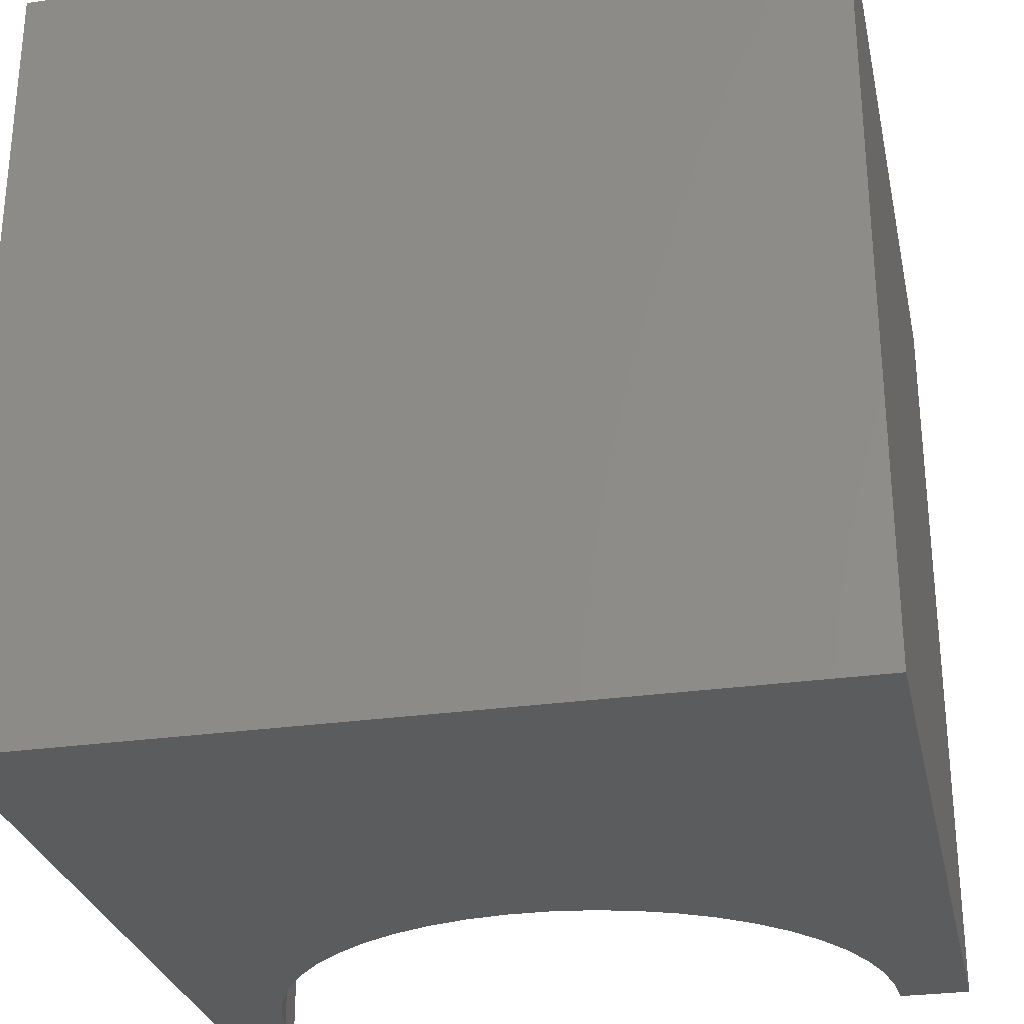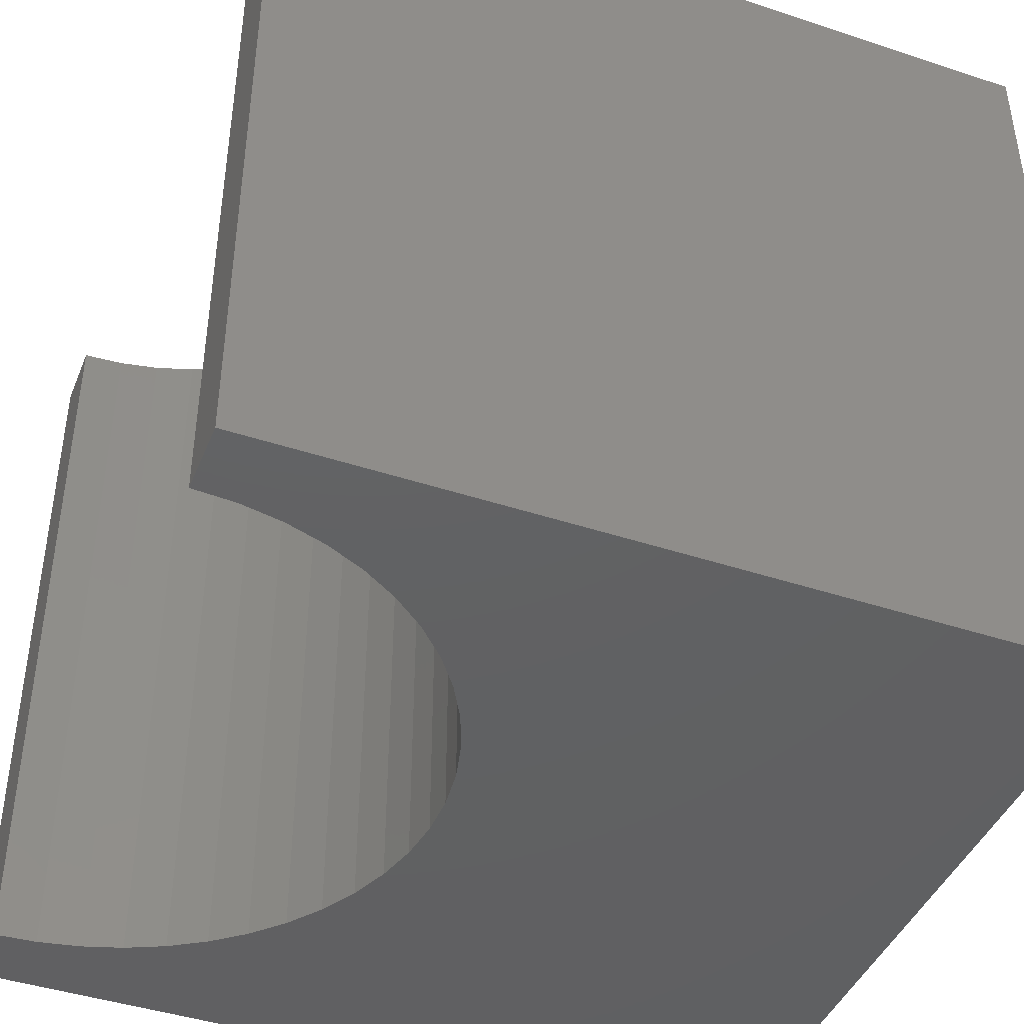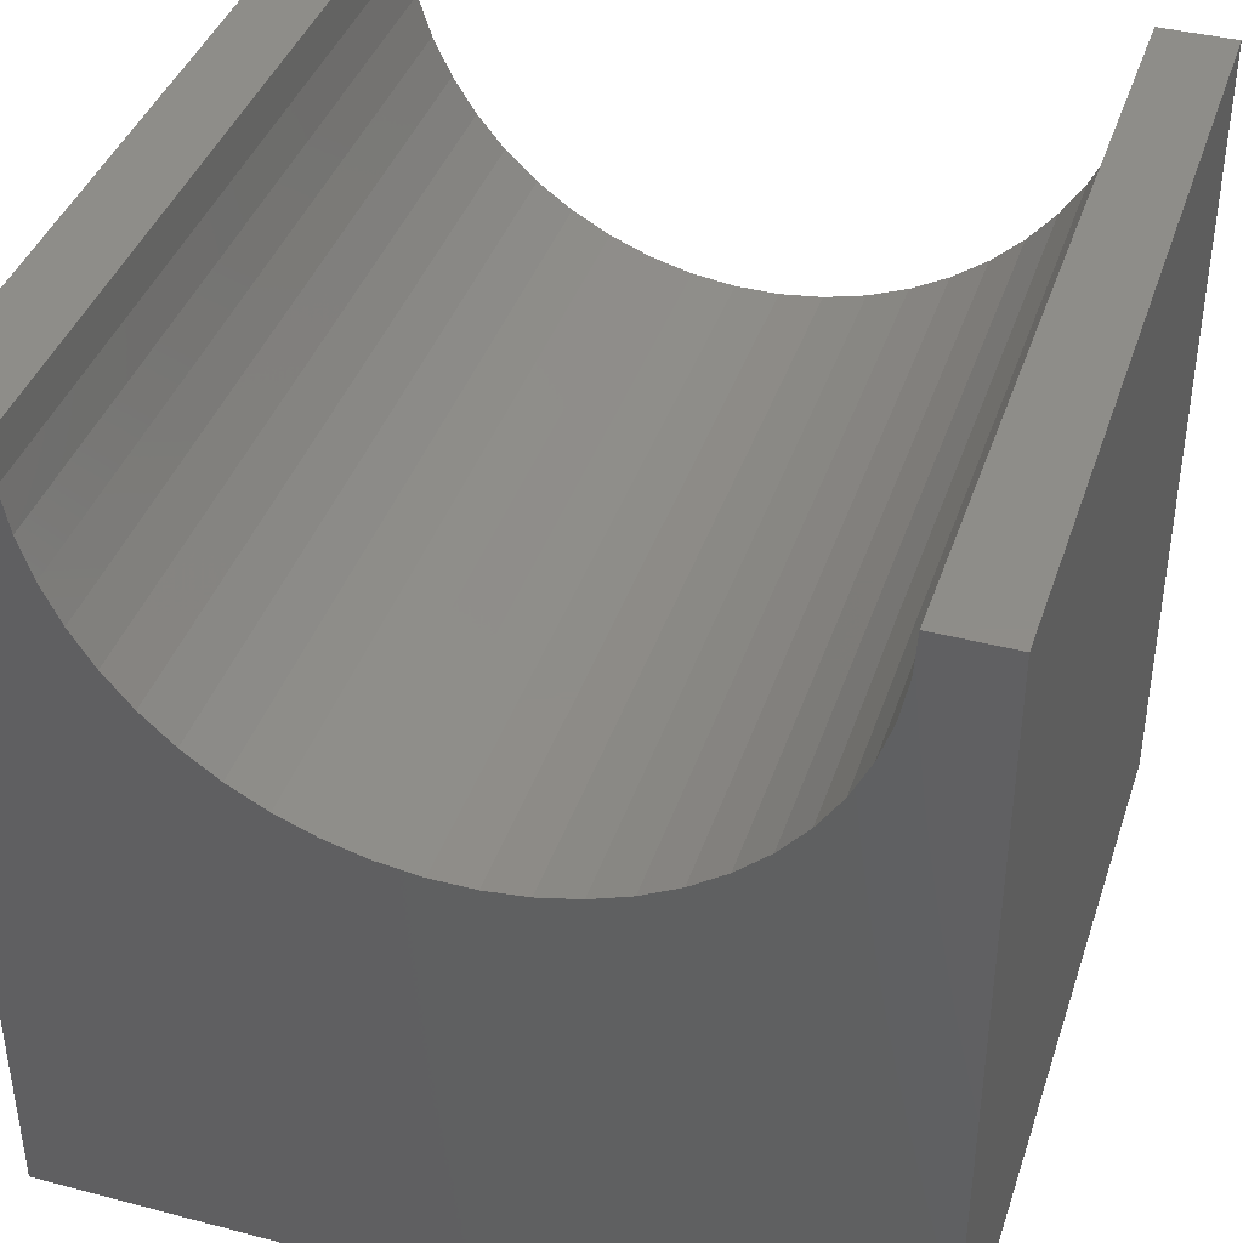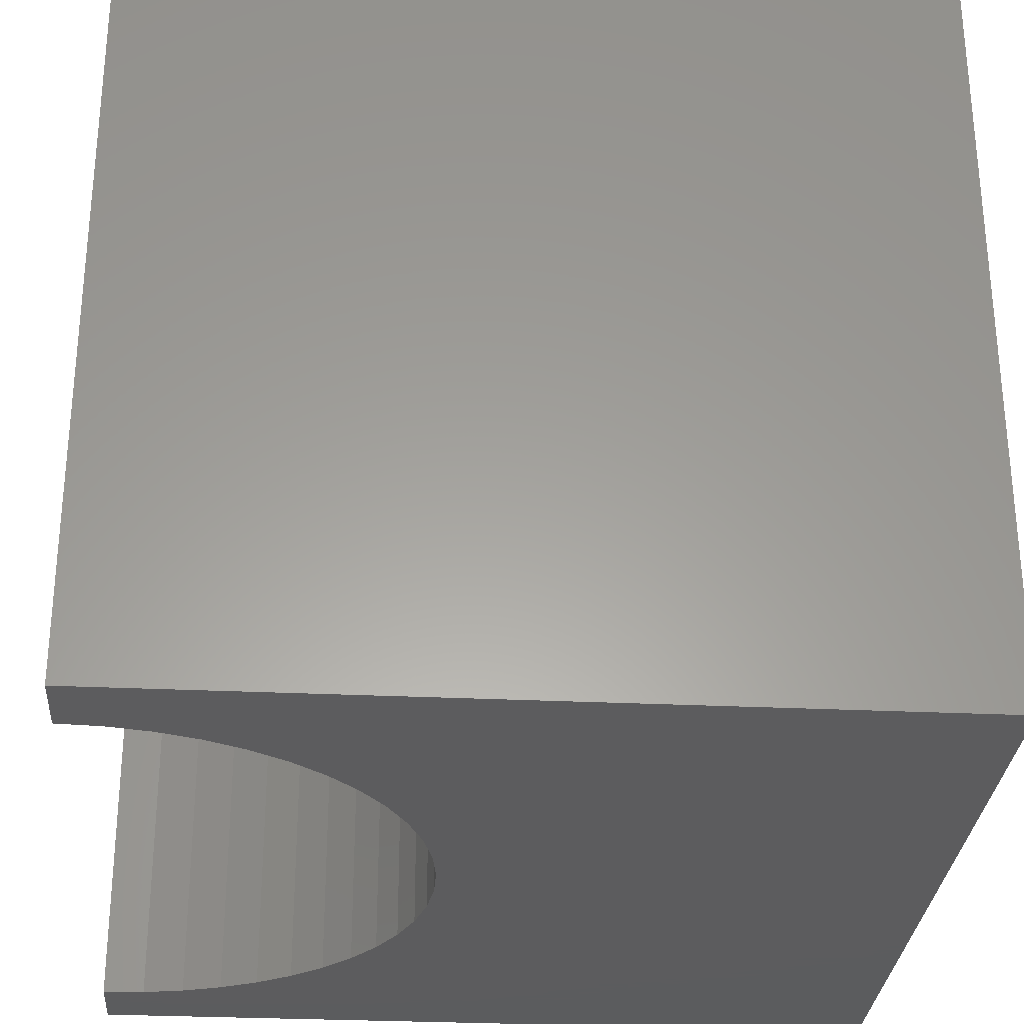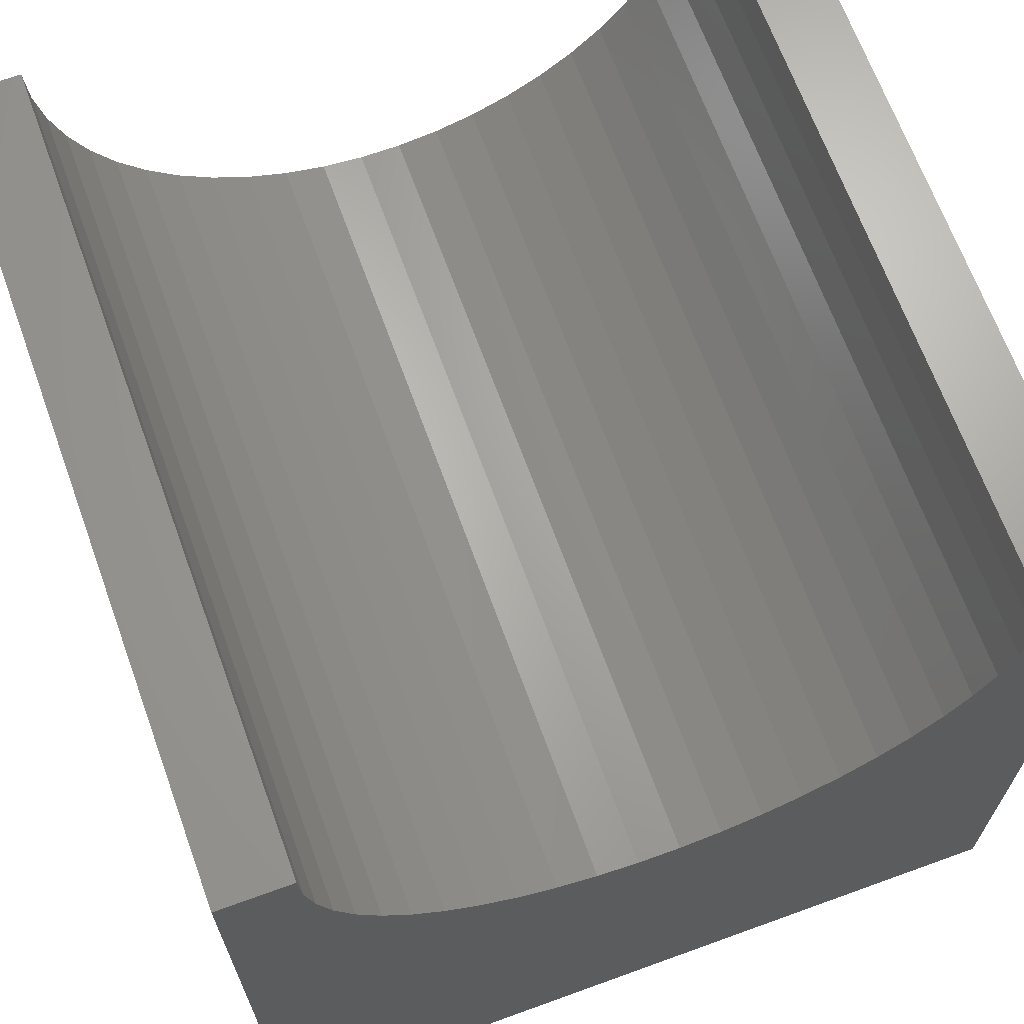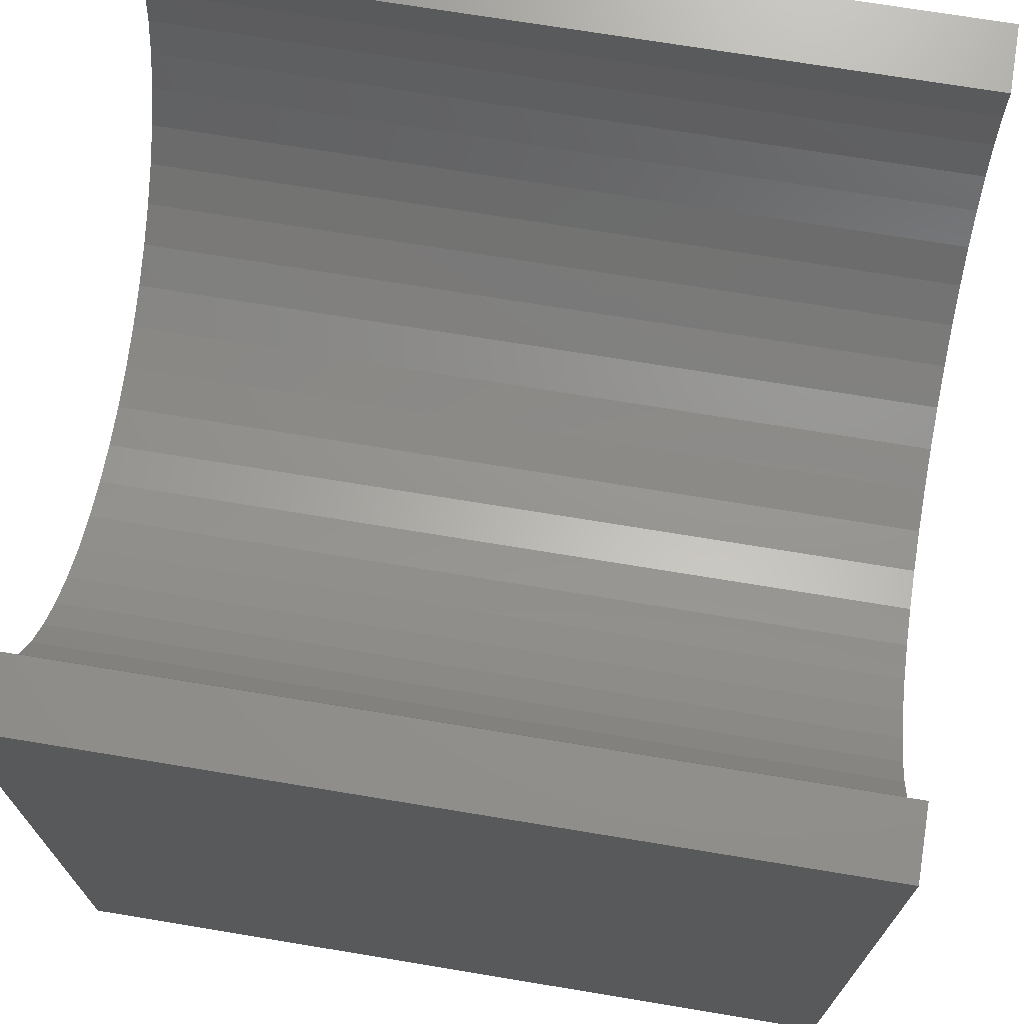
<metadata>
{"format":"stl","ext":"stl","renderer":"f3d","projection":"perspective","resolution":1024,"background":"white","views":[{"elev":-28.5,"azim":-167.9,"up":"+Y"},{"elev":-43.3,"azim":68.6,"up":"+Y"},{"elev":40.2,"azim":17.9,"up":"+Z"},{"elev":-29.5,"azim":86.0,"up":"+Y"},{"elev":67.3,"azim":160.0,"up":"+Z"},{"elev":70.8,"azim":99.4,"up":"+Z"}]}
</metadata>
<code>
# stl→obj: 60 verts, 116 faces
v 0.8911 10 10
v 0 10 10
v 0.8911 0 10
v 0 0 10
v 0 10 0
v 0 0 0
v 9.109 0 10
v 10 0 10
v 9.109 10 10
v 10 10 10
v 10 10 0
v 10 0 0
v 9.077 10 9.485
v 3.73 10 6.092
v 3.251 10 6.282
v 2.798 10 6.531
v 7.995 10 7.187
v 7.619 10 6.834
v 7.202 10 6.531
v 1.399 10 8.021
v 1.676 10 7.585
v 5.77 10 5.964
v 6.27 10 6.092
v 6.75 10 6.282
v 8.82 10 8.487
v 8.98 10 8.978
v 8.324 10 7.585
v 8.601 10 8.021
v 0.9235 10 9.485
v 1.02 10 8.978
v 1.18 10 8.487
v 2.005 10 7.187
v 2.381 10 6.834
v 4.23 10 5.964
v 4.742 10 5.899
v 5.258 10 5.899
v 0.9235 0 9.485
v 4.23 0 5.964
v 3.73 0 6.092
v 3.251 0 6.282
v 2.798 0 6.531
v 9.077 0 9.485
v 8.98 0 8.978
v 8.82 0 8.487
v 8.601 0 8.021
v 7.619 0 6.834
v 7.202 0 6.531
v 6.75 0 6.282
v 5.258 0 5.899
v 4.742 0 5.899
v 8.324 0 7.585
v 7.995 0 7.187
v 6.27 0 6.092
v 5.77 0 5.964
v 2.381 0 6.834
v 2.005 0 7.187
v 1.676 0 7.585
v 1.399 0 8.021
v 1.18 0 8.487
v 1.02 0 8.978
f 1 2 3
f 3 2 4
f 2 5 4
f 4 5 6
f 7 8 9
f 9 8 10
f 11 10 12
f 12 10 8
f 5 11 6
f 6 11 12
f 13 9 10
f 14 5 15
f 15 5 16
f 17 11 18
f 18 11 19
f 5 20 21
f 22 23 11
f 11 23 24
f 11 24 19
f 11 25 10
f 10 25 26
f 10 26 13
f 17 27 11
f 11 27 28
f 11 28 25
f 1 29 2
f 2 29 30
f 2 30 5
f 5 30 31
f 5 31 20
f 21 32 5
f 5 32 33
f 5 33 16
f 14 34 5
f 5 34 35
f 5 35 11
f 11 35 36
f 11 36 22
f 37 3 4
f 38 39 6
f 6 39 40
f 6 40 41
f 7 42 8
f 8 42 43
f 8 43 12
f 12 43 44
f 12 44 45
f 46 47 12
f 12 47 48
f 12 49 6
f 6 49 50
f 6 50 38
f 45 51 12
f 12 51 52
f 12 52 46
f 48 53 12
f 12 53 54
f 12 54 49
f 41 55 6
f 6 55 56
f 6 56 57
f 57 58 6
f 6 58 59
f 6 59 4
f 4 59 60
f 4 60 37
f 7 9 13
f 7 13 42
f 42 13 26
f 42 26 43
f 43 26 25
f 43 25 44
f 44 25 28
f 44 28 45
f 45 28 27
f 45 27 51
f 51 27 17
f 51 17 52
f 52 17 18
f 52 18 46
f 46 18 19
f 46 19 47
f 47 19 24
f 47 24 48
f 48 24 23
f 48 23 53
f 53 23 22
f 53 22 54
f 54 22 36
f 54 36 49
f 49 36 35
f 49 35 50
f 50 35 34
f 50 34 38
f 38 34 14
f 38 14 39
f 39 14 15
f 39 15 40
f 40 15 16
f 40 16 41
f 41 16 33
f 41 33 55
f 55 33 32
f 55 32 56
f 56 32 21
f 56 21 57
f 57 21 20
f 57 20 58
f 58 20 31
f 58 31 59
f 59 31 30
f 59 30 60
f 60 30 29
f 60 29 37
f 37 29 1
f 37 1 3

</code>
